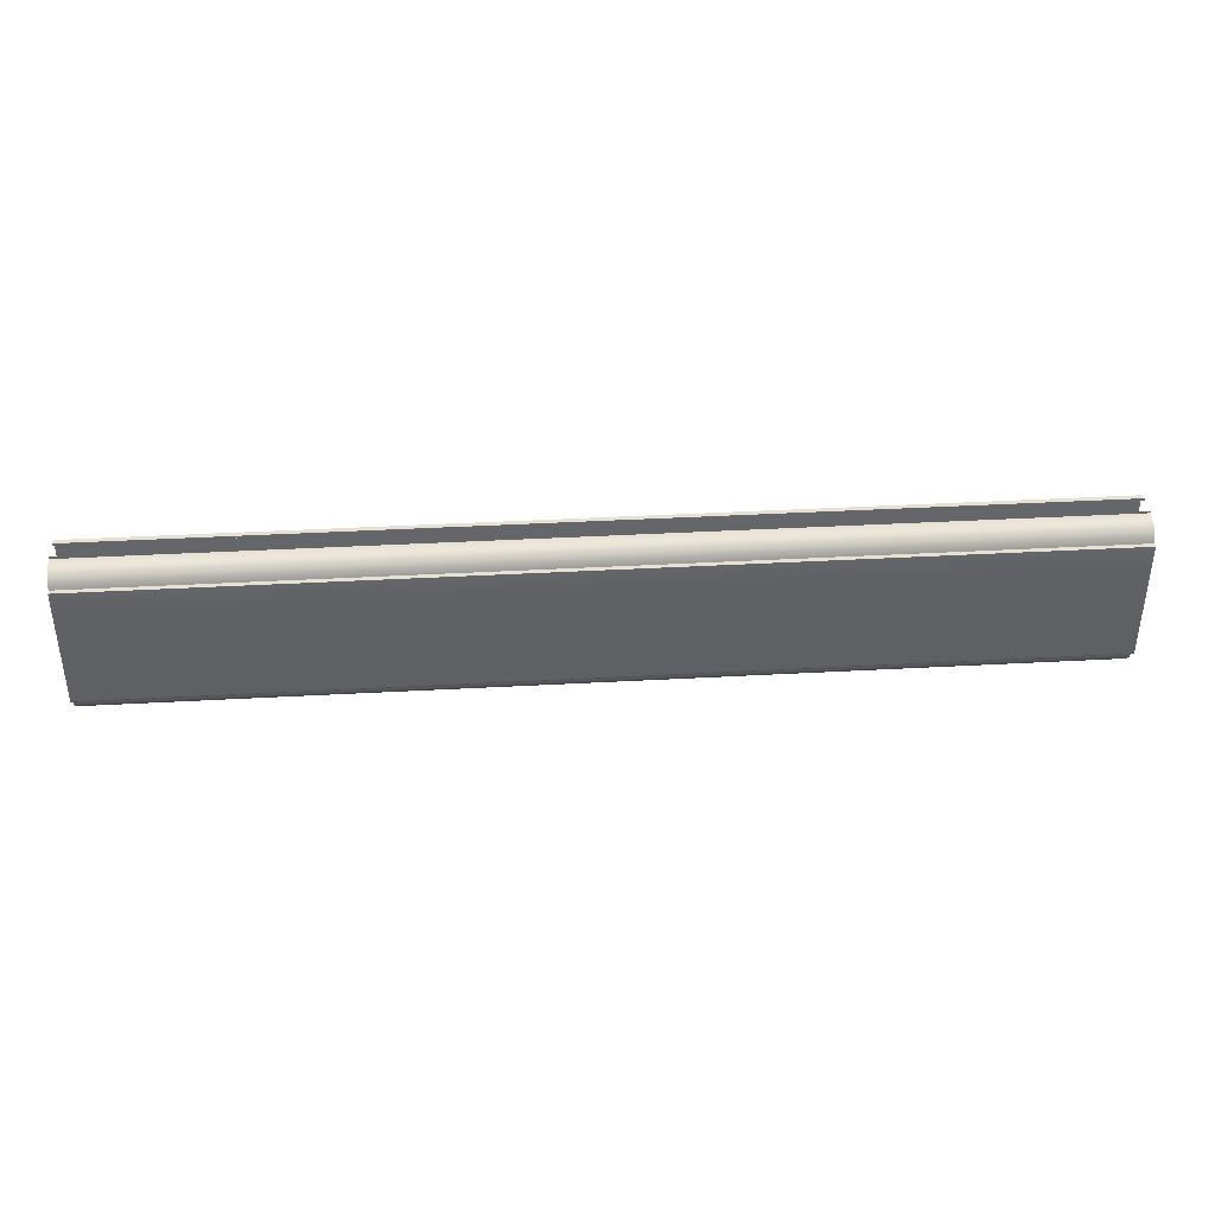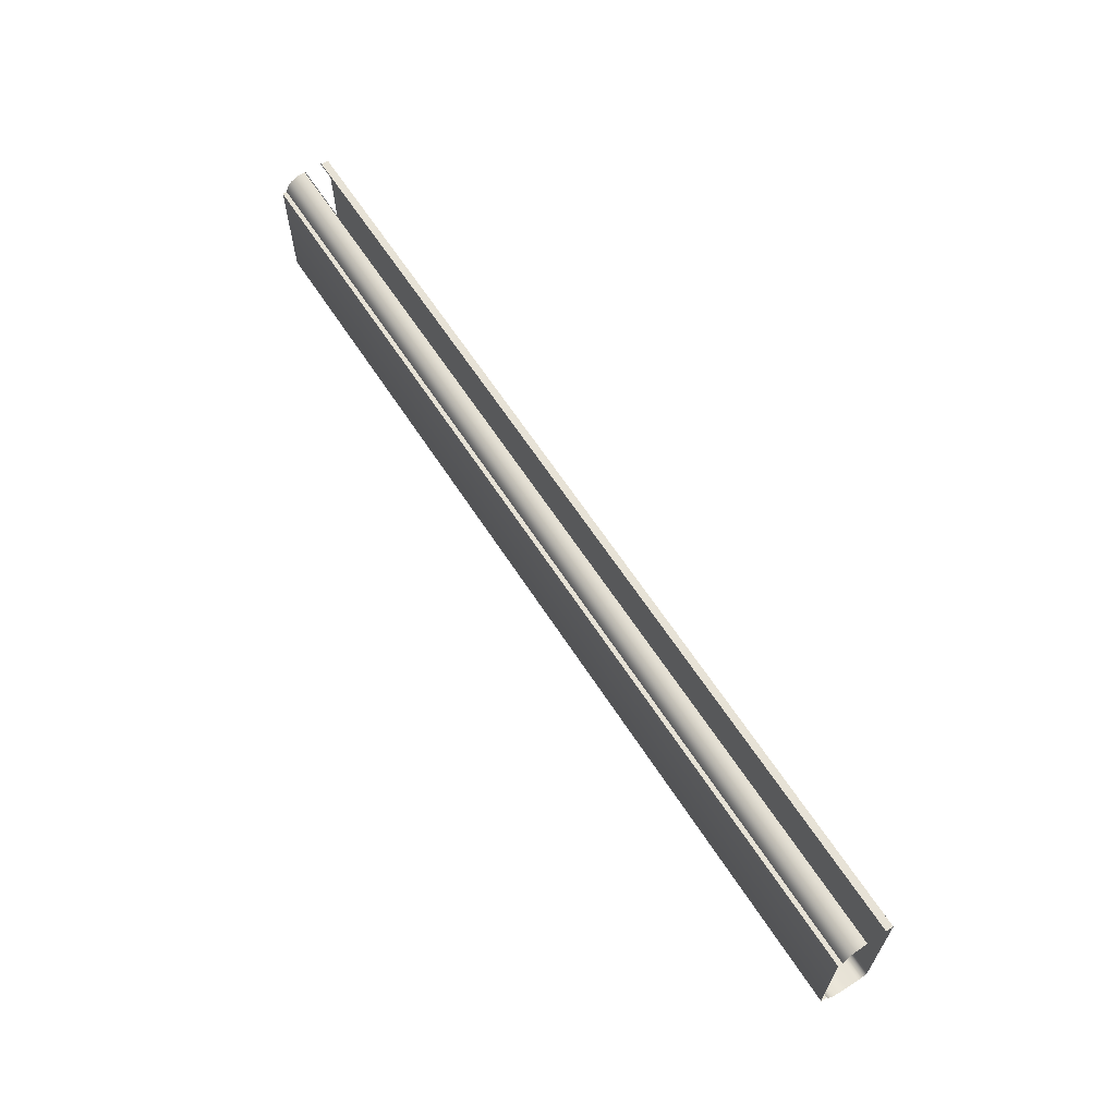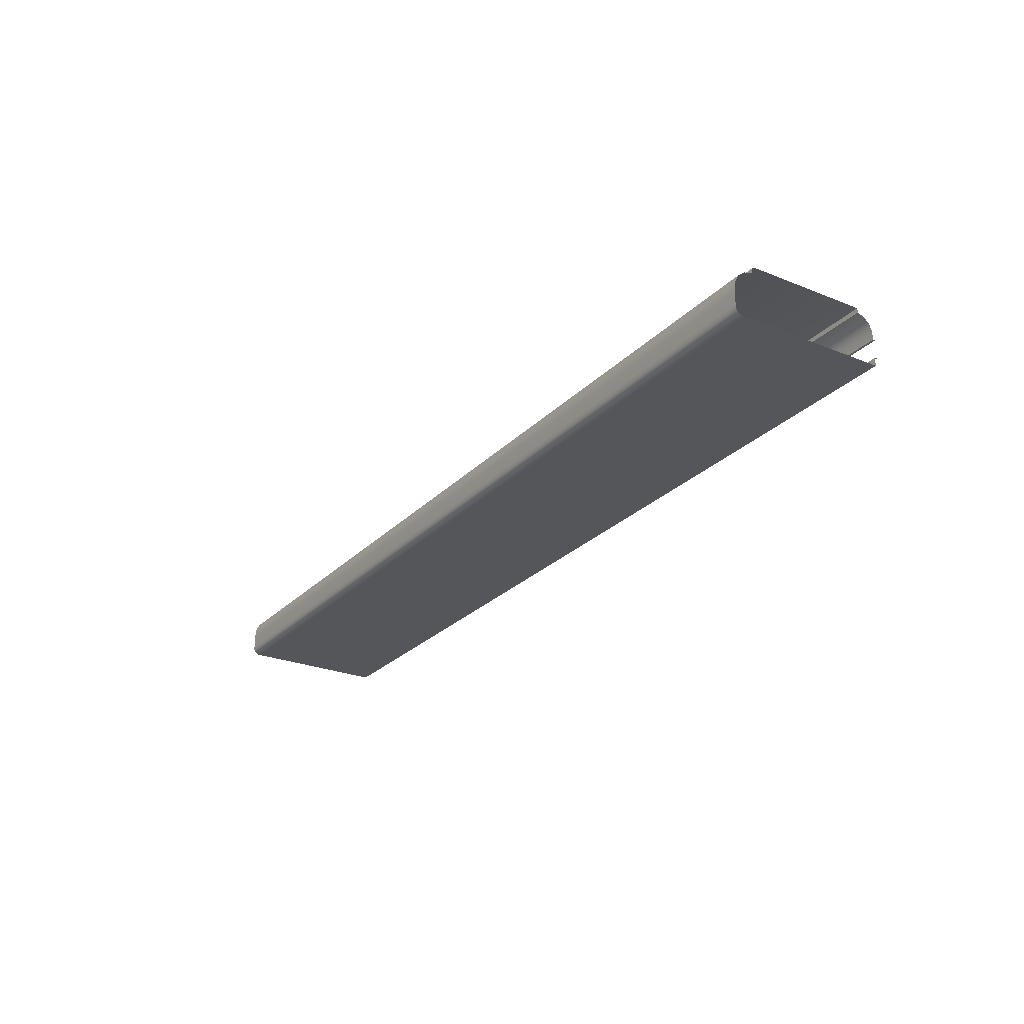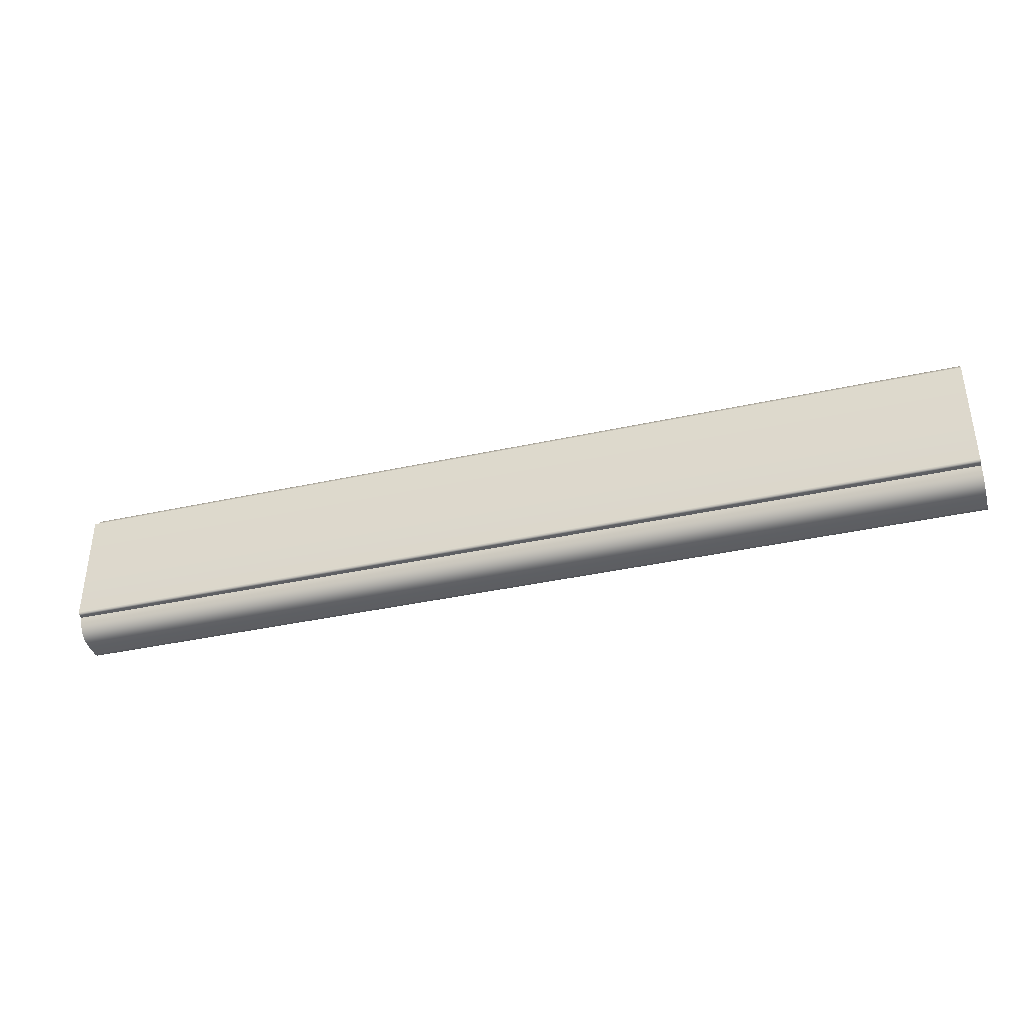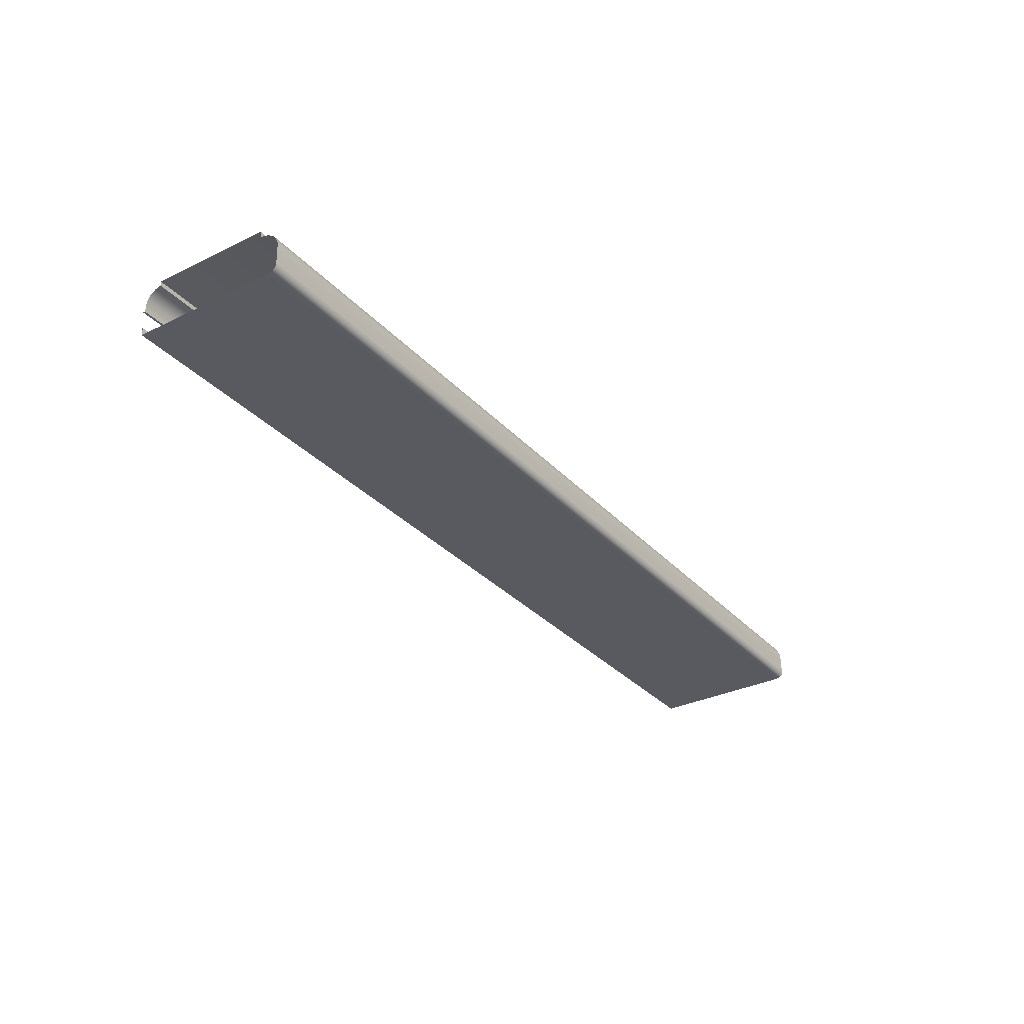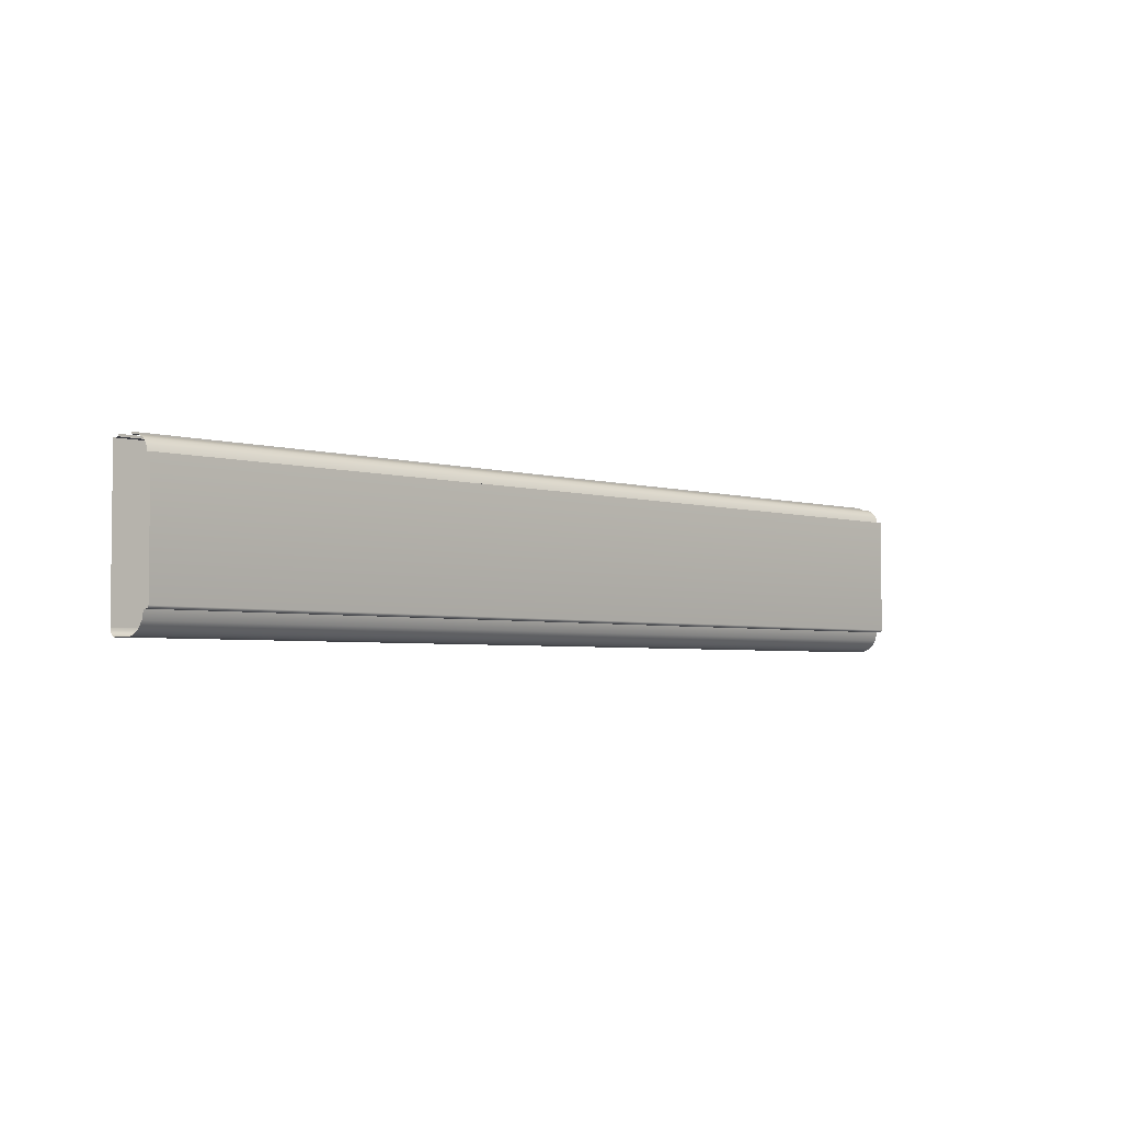
<metadata>
{"format":"obj","ext":"obj","renderer":"f3d","projection":"perspective","resolution":1024,"background":"white","views":[{"elev":38.6,"azim":-4.0,"up":"+Y"},{"elev":63.6,"azim":57.1,"up":"+Y"},{"elev":-25.7,"azim":57.2,"up":"+Z"},{"elev":-38.4,"azim":15.6,"up":"+Y"},{"elev":-31.9,"azim":-55.4,"up":"+Z"},{"elev":-3.7,"azim":-44.5,"up":"+Y"}]}
</metadata>
<code>
o DF_11_BC4/DF_11_BC/mesh28/mesh28-geometry#mesh28-geometry
v 0.2987 -0.07269 0.5566
v -0.2989 -0.07269 0.5537
v -0.2989 -0.07269 0.5566
v 0.2987 -0.07269 0.5537
v -0.2989 -0.1481 0.5566
v 0.2987 -0.06861 0.5524
v 0.2987 -0.1481 0.5566
v -0.2989 -0.06861 0.5524
v -0.2989 -0.149 0.5564
v 0.2987 -0.0653 0.5497
v 0.2987 -0.149 0.5564
v -0.2989 -0.0653 0.5497
v 0.2987 -0.1496 0.5557
v -0.2989 -0.06325 0.5459
v -0.2989 -0.1496 0.5557
v 0.2987 -0.06325 0.5459
v 0.2987 -0.1498 0.5549
v -0.2989 -0.06273 0.5416
v -0.2989 -0.1498 0.5549
v 0.2987 -0.06273 0.5416
v 0.2987 -0.1498 0.5523
v -0.2989 -0.06273 0.5391
v -0.2989 -0.1498 0.5523
v 0.2987 -0.06273 0.5391
v -0.2989 -0.1554 0.5509
v 0.2987 -0.0613 0.5391
v 0.2987 -0.1554 0.5509
v -0.2989 -0.0613 0.5391
v -0.2989 -0.16 0.5473
v 0.2987 -0.16 0.5473
v 0.2987 -0.1628 0.5422
v -0.2989 -0.1628 0.5422
v -0.2989 -0.1632 0.5364
v 0.2987 -0.1632 0.5364
v 0.2987 -0.1632 0.5278
v -0.2989 -0.1632 0.5278
v 0.2987 -0.1632 0.5261
v -0.2989 -0.1632 0.5261
v 0.2987 -0.1626 0.5245
v -0.2989 -0.1626 0.5245
v 0.2987 -0.1614 0.5232
v -0.2989 -0.1614 0.5232
v -0.2989 -0.1599 0.5224
v 0.2987 -0.1599 0.5224
v -0.2989 -0.1582 0.5222
v 0.2987 -0.1582 0.5222
v -0.2989 -0.06273 0.5222
v 0.2987 -0.06273 0.5222
v 0.2987 -0.06273 0.5273
v -0.2989 -0.06273 0.5273
v -0.2989 -0.0613 0.5273
v 0.2987 -0.0613 0.5273
f 1 2 3
f 2 1 4
f 5 1 3
f 6 2 4
f 1 5 7
f 2 6 8
f 9 7 5
f 10 8 6
f 7 9 11
f 8 10 12
f 9 13 11
f 10 14 12
f 13 9 15
f 14 10 16
f 15 17 13
f 16 18 14
f 17 15 19
f 18 16 20
f 19 21 17
f 20 22 18
f 21 19 23
f 22 20 24
f 25 21 23
f 26 22 24
f 21 25 27
f 22 26 28
f 29 27 25
f 27 29 30
f 29 31 30
f 31 29 32
f 33 31 32
f 31 33 34
f 33 35 34
f 35 33 36
f 36 37 35
f 37 36 38
f 38 39 37
f 39 38 40
f 40 41 39
f 41 40 42
f 43 41 42
f 41 43 44
f 45 44 43
f 44 45 46
f 47 46 45
f 46 47 48
f 47 49 48
f 49 47 50
f 51 49 50
f 49 51 52
f 3 2 1
f 4 1 2
f 3 1 5
f 4 2 6
f 7 5 1
f 8 6 2
f 5 7 9
f 6 8 10
f 11 9 7
f 12 10 8
f 11 13 9
f 12 14 10
f 15 9 13
f 16 10 14
f 13 17 15
f 14 18 16
f 19 15 17
f 20 16 18
f 17 21 19
f 18 22 20
f 23 19 21
f 24 20 22
f 23 21 25
f 24 22 26
f 27 25 21
f 28 26 22
f 25 27 29
f 30 29 27
f 30 31 29
f 32 29 31
f 32 31 33
f 34 33 31
f 34 35 33
f 36 33 35
f 35 37 36
f 38 36 37
f 37 39 38
f 40 38 39
f 39 41 40
f 42 40 41
f 42 41 43
f 44 43 41
f 43 44 45
f 46 45 44
f 45 46 47
f 48 47 46
f 48 49 47
f 50 47 49
f 50 49 51
f 52 51 49

</code>
